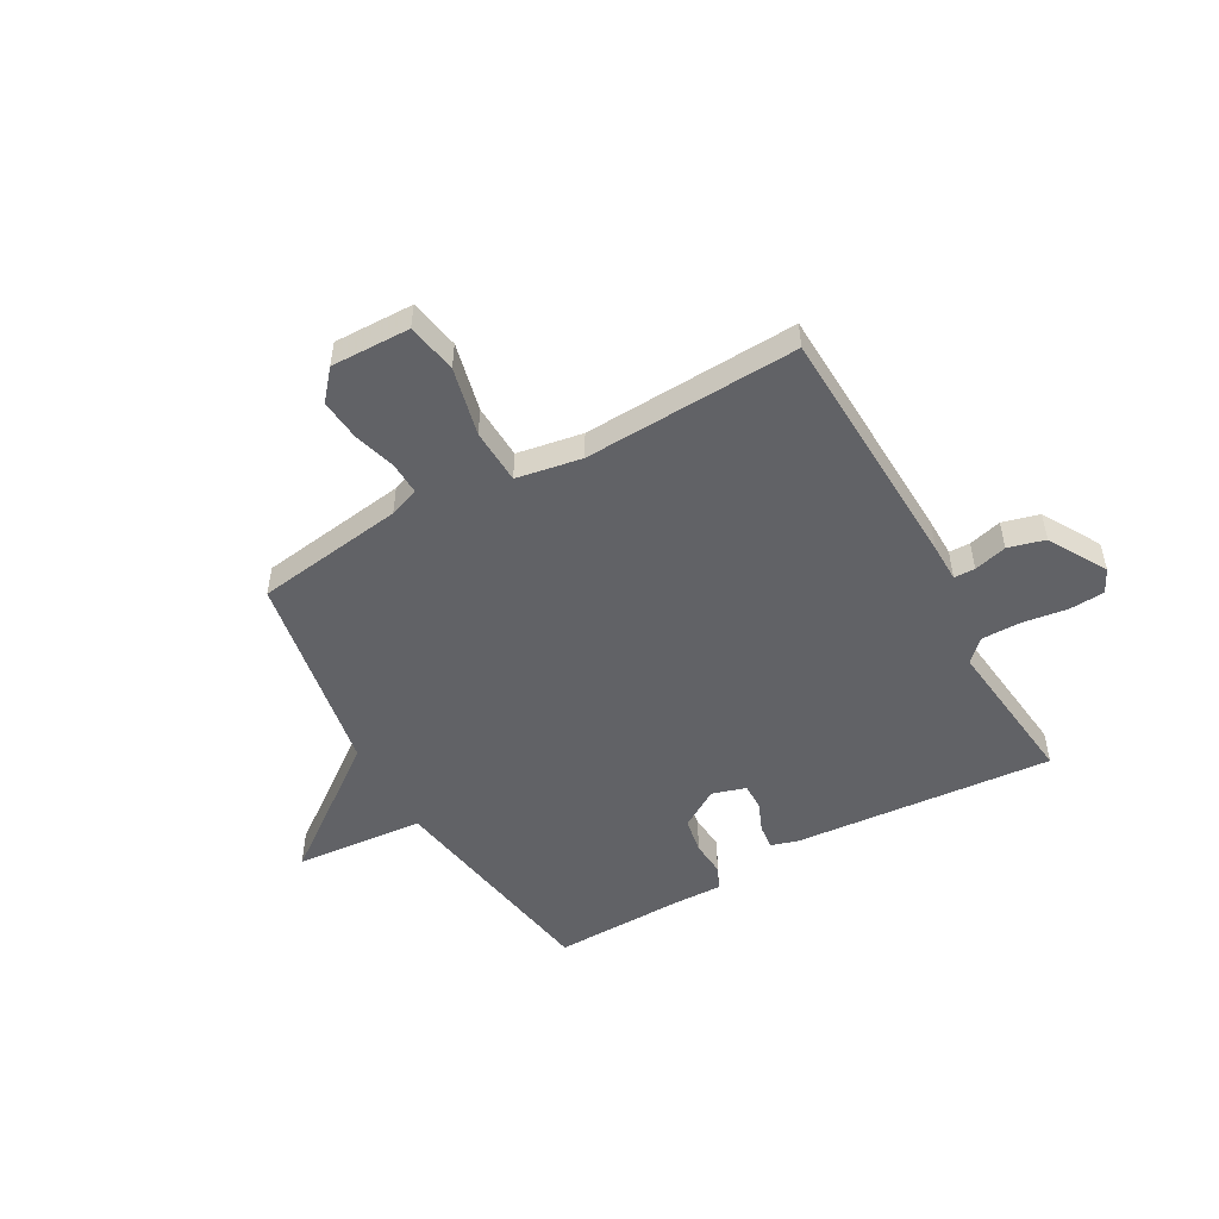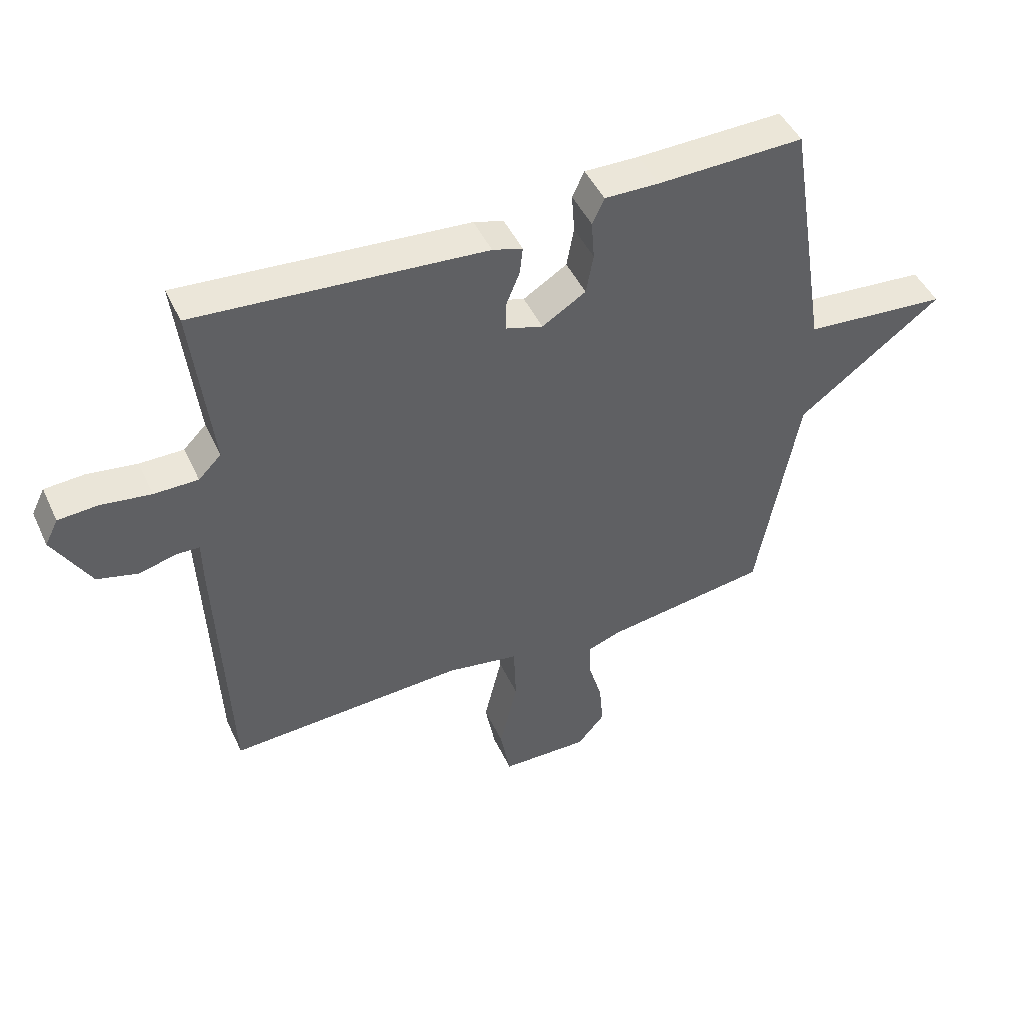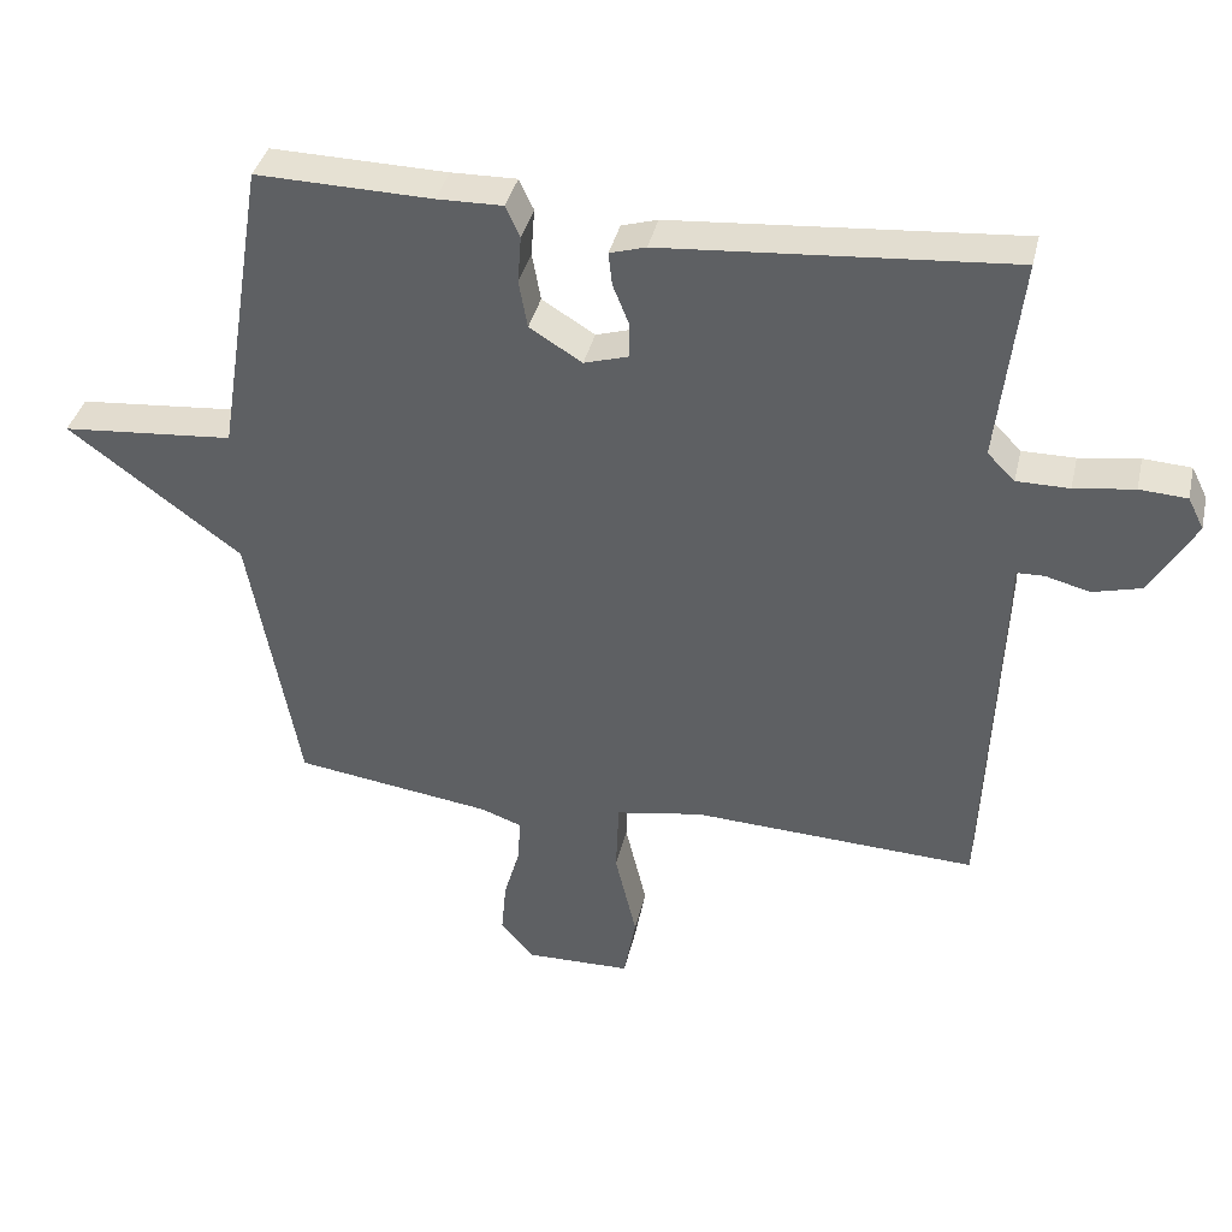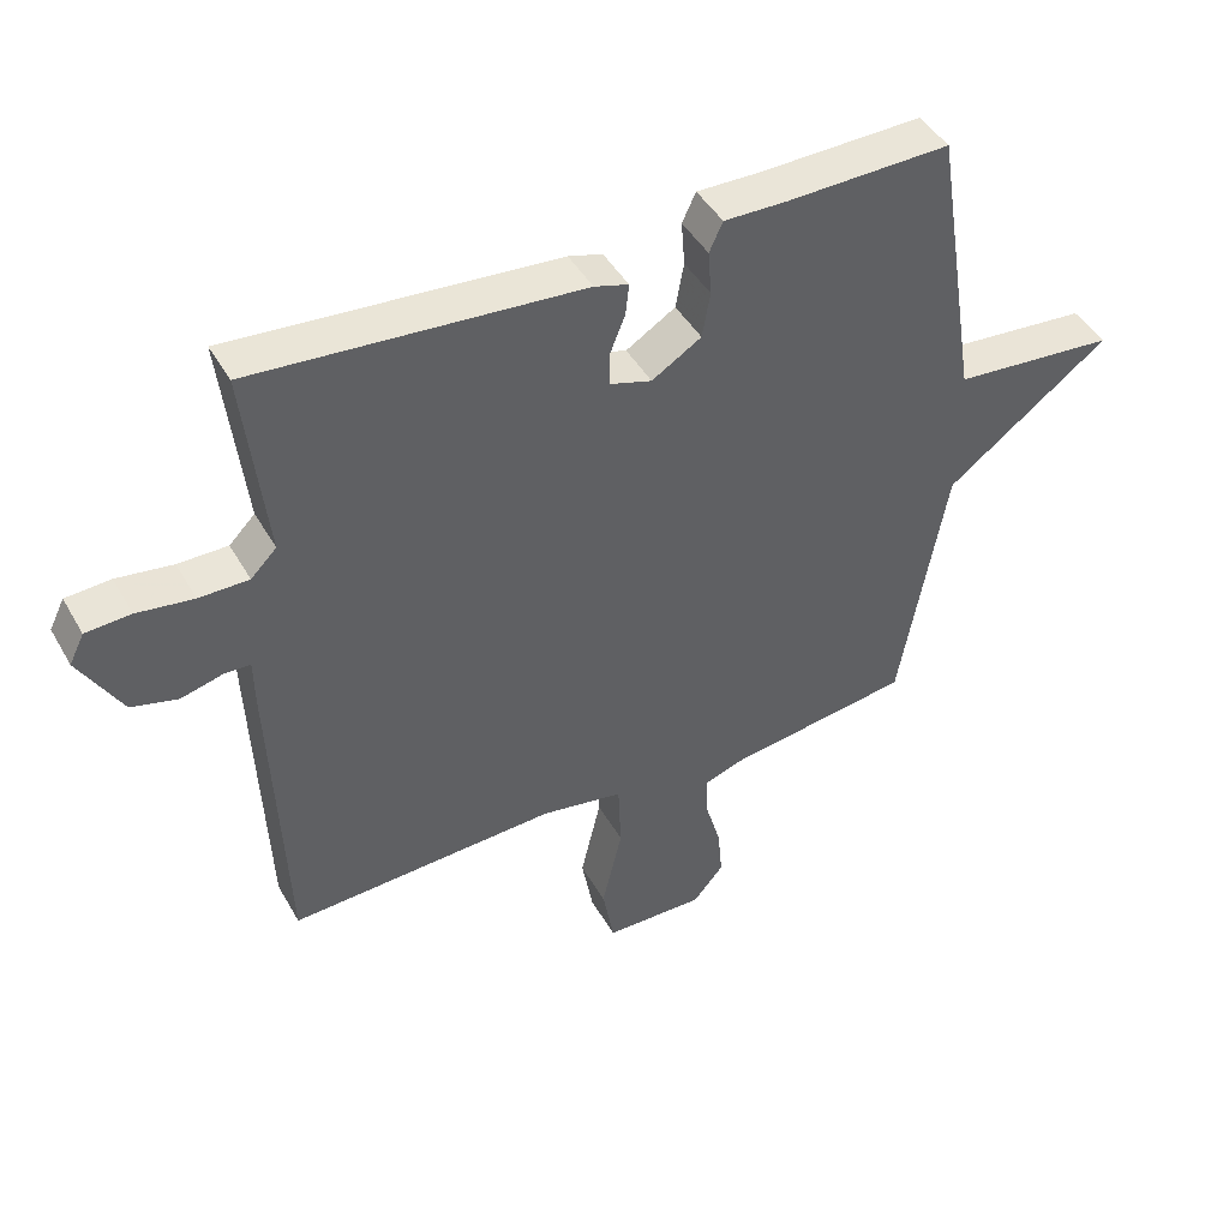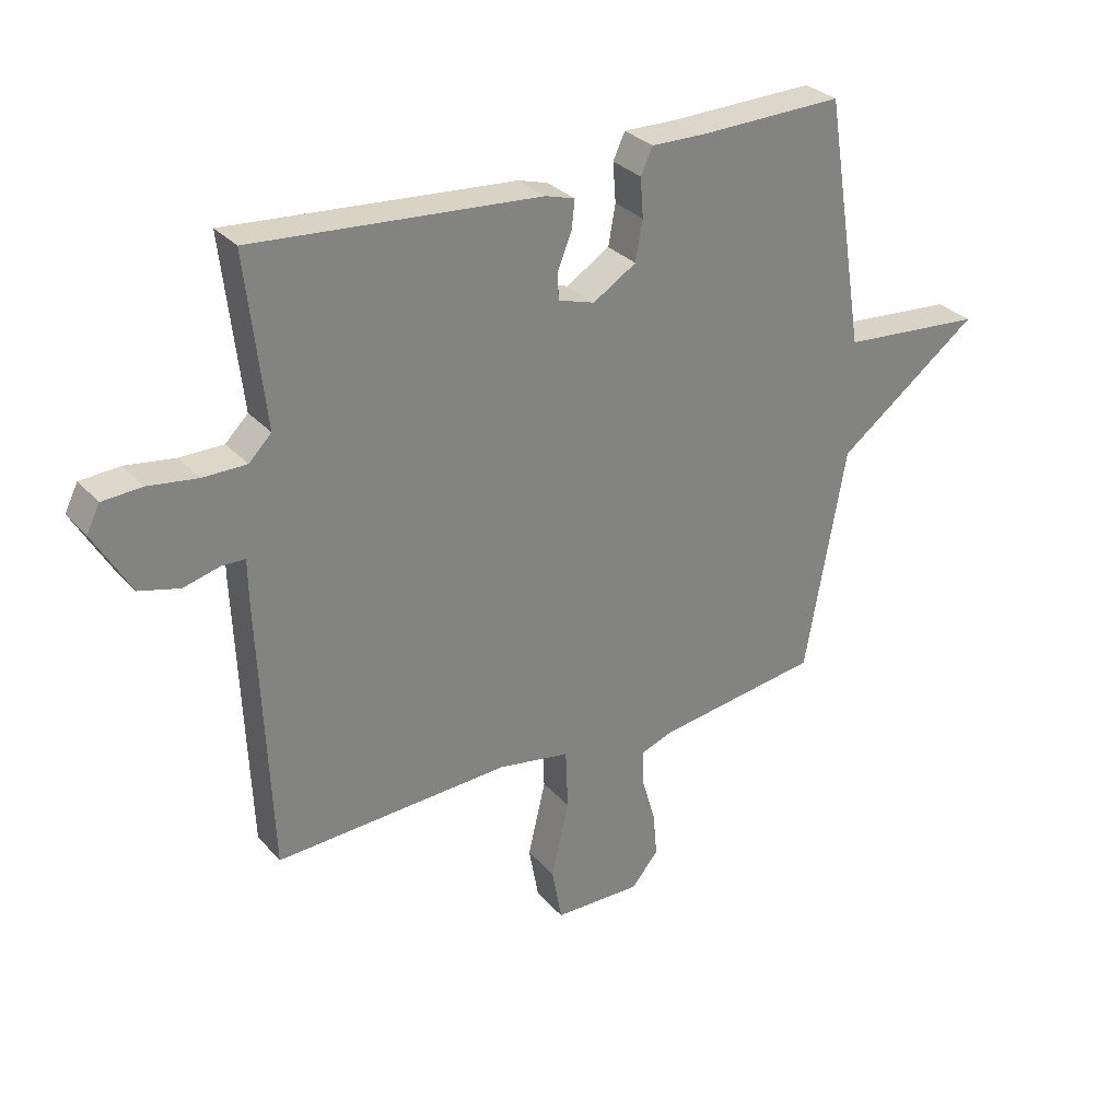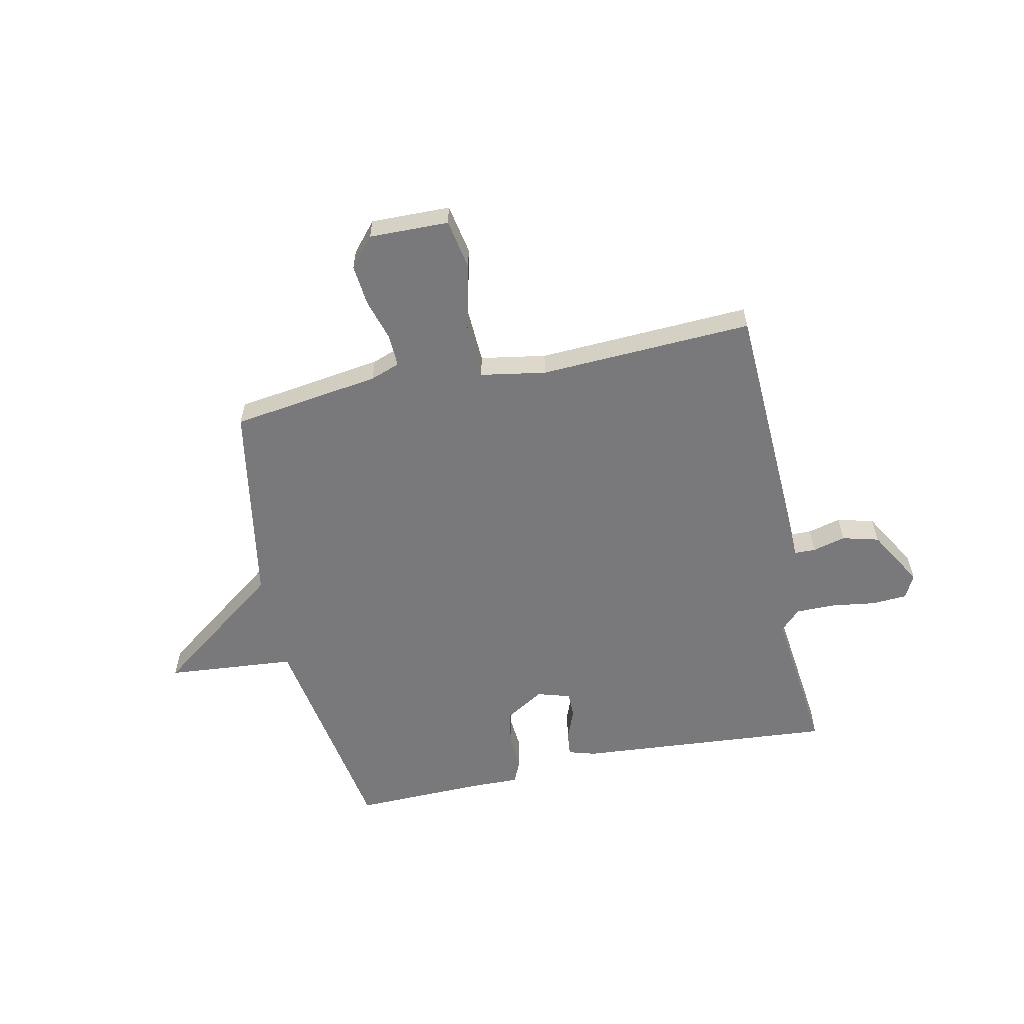
<metadata>
{"format":"obj","ext":"obj","renderer":"f3d","projection":"perspective","resolution":1024,"background":"white","views":[{"elev":-50.7,"azim":-150.7,"up":"+Y"},{"elev":47.0,"azim":-24.3,"up":"+Z"},{"elev":38.2,"azim":-167.1,"up":"+Z"},{"elev":44.7,"azim":-28.1,"up":"+Z"},{"elev":30.3,"azim":-33.5,"up":"+Z"},{"elev":-57.9,"azim":-167.9,"up":"+Y"}]}
</metadata>
<code>
v -0.5 0.07 -0.5
v -0.519 0.07 -0.039
v -0.52 0.07 0.032
v -0.559 0.07 0.033
v -0.62 0.07 0.017
v -0.688 0.07 0.035
v -0.75 0.07 0.142
v -0.728 0.07 0.186
v -0.662 0.07 0.19
v -0.579 0.07 0.178
v -0.506 0.07 0.178
v -0.468 0.07 0.216
v -0.5 0.07 0.5
v -0.019 0.07 0.461
v 0.031 0.07 0.446
v 0.026 0.07 0.4
v 0.003 0.07 0.343
v 0.003 0.07 0.295
v 0.065 0.07 0.276
v 0.138 0.07 0.321
v 0.15 0.07 0.388
v 0.145 0.07 0.454
v 0.165 0.07 0.497
v 0.256 0.07 0.495
v 0.5 0.07 0.5
v 0.568 0.07 0.08
v 0.808 0.07 0.059
v 0.568 0.07 -0.12
v 0.5 0.07 -0.5
v 0.224 0.07 -0.539
v 0.169 0.07 -0.559
v 0.171 0.07 -0.619
v 0.194 0.07 -0.698
v 0.201 0.07 -0.774
v 0.155 0.07 -0.828
v 0.008 0.07 -0.825
v -0.009 0.07 -0.732
v 0.021 0.07 -0.605
v 0.017 0.07 -0.503
v -0.104 0.07 -0.482
v -0.5 0 -0.5
v -0.519 0 -0.039
v -0.52 0 0.032
v -0.559 0 0.033
v -0.62 0 0.017
v -0.688 0 0.035
v -0.75 0 0.142
v -0.728 0 0.186
v -0.662 0 0.19
v -0.579 0 0.178
v -0.506 0 0.178
v -0.468 0 0.216
v -0.5 0 0.5
v -0.019 0 0.461
v 0.031 0 0.446
v 0.026 0 0.4
v 0.003 0 0.343
v 0.003 0 0.295
v 0.065 0 0.276
v 0.138 0 0.321
v 0.15 0 0.388
v 0.145 0 0.454
v 0.165 0 0.497
v 0.256 0 0.495
v 0.5 0 0.5
v 0.568 0 0.08
v 0.808 0 0.059
v 0.568 0 -0.12
v 0.5 0 -0.5
v 0.224 0 -0.539
v 0.169 0 -0.559
v 0.171 0 -0.619
v 0.194 0 -0.698
v 0.201 0 -0.774
v 0.155 0 -0.828
v 0.008 0 -0.825
v -0.009 0 -0.732
v 0.021 0 -0.605
v 0.017 0 -0.503
v -0.104 0 -0.482
f 36 37 38
f 35 36 38
f 34 35 38
f 33 34 38
f 32 33 38
f 31 32 38 39
f 30 31 39
f 28 29 30 39
f 28 39 40
f 27 28 40
f 26 27 40
f 24 25 26 40
f 21 22 23 24
f 20 21 24
f 15 16 17
f 14 15 17
f 13 14 17
f 12 13 17
f 11 12 17 18
f 8 9 10
f 7 8 10
f 6 7 10
f 5 6 10
f 4 5 10
f 3 4 10 11
f 11 18 19
f 3 11 19
f 2 3 19
f 20 24 40
f 19 20 40 1
f 1 2 19
f 78 77 76
f 78 76 75
f 78 75 74
f 78 74 73
f 78 73 72
f 79 78 72 71
f 79 71 70
f 79 70 69 68
f 80 79 68
f 80 68 67
f 80 67 66
f 80 66 65 64
f 64 63 62 61
f 64 61 60
f 57 56 55
f 57 55 54
f 57 54 53
f 57 53 52
f 58 57 52 51
f 50 49 48
f 50 48 47
f 50 47 46
f 50 46 45
f 50 45 44
f 51 50 44 43
f 59 58 51
f 59 51 43
f 59 43 42
f 80 64 60
f 41 80 60 59
f 59 42 41
f 1 41 42 2
f 2 42 43 3
f 3 43 44 4
f 4 44 45 5
f 5 45 46 6
f 6 46 47 7
f 7 47 48 8
f 8 48 49 9
f 9 49 50 10
f 10 50 51 11
f 11 51 52 12
f 12 52 53 13
f 13 53 54 14
f 14 54 55 15
f 15 55 56 16
f 16 56 57 17
f 17 57 58 18
f 18 58 59 19
f 19 59 60 20
f 20 60 61 21
f 21 61 62 22
f 22 62 63 23
f 23 63 64 24
f 24 64 65 25
f 25 65 66 26
f 26 66 67 27
f 27 67 68 28
f 28 68 69 29
f 29 69 70 30
f 30 70 71 31
f 31 71 72 32
f 32 72 73 33
f 33 73 74 34
f 34 74 75 35
f 35 75 76 36
f 36 76 77 37
f 37 77 78 38
f 38 78 79 39
f 39 79 80 40
f 40 80 41 1

</code>
